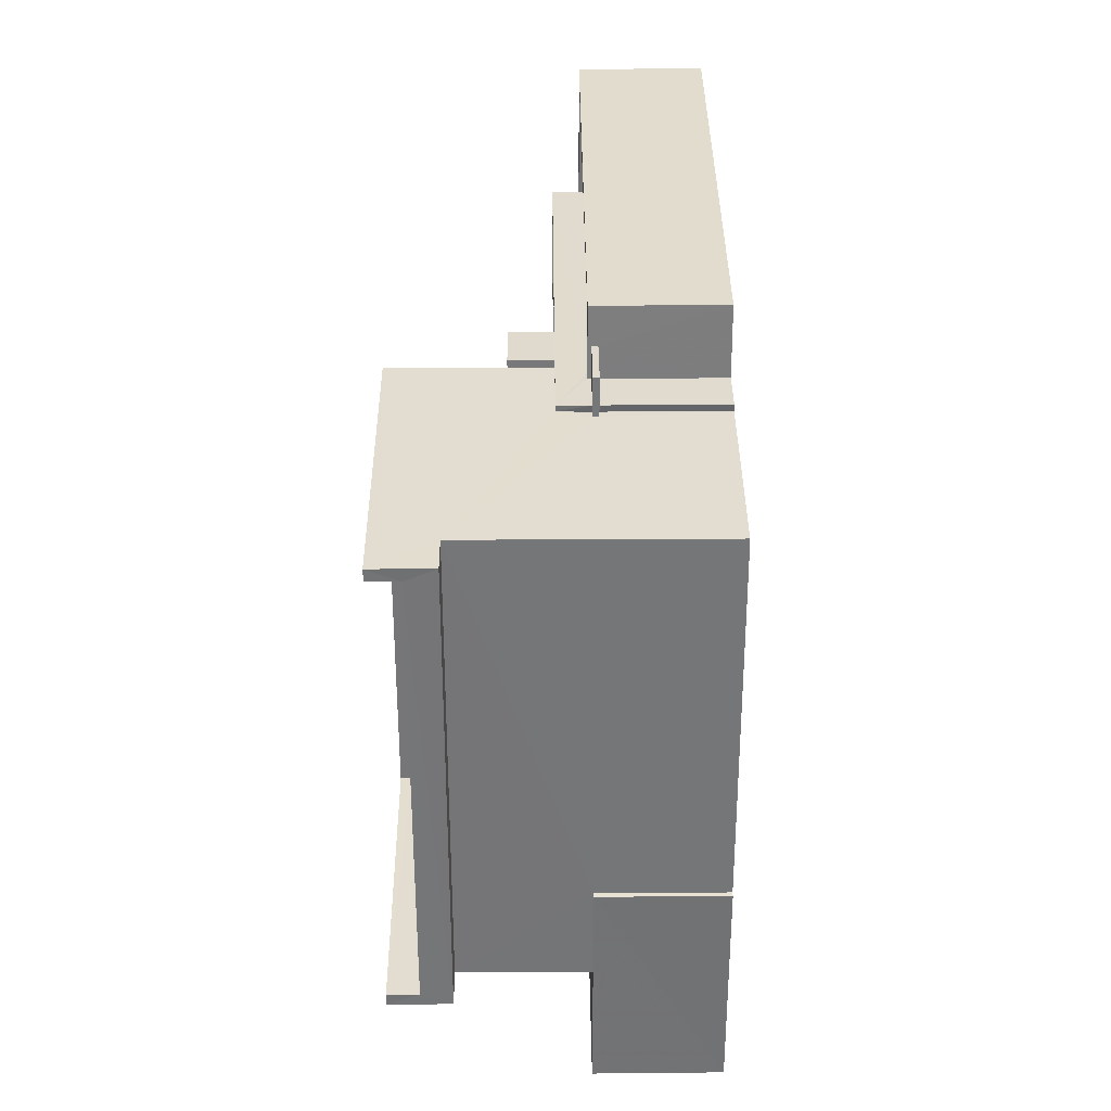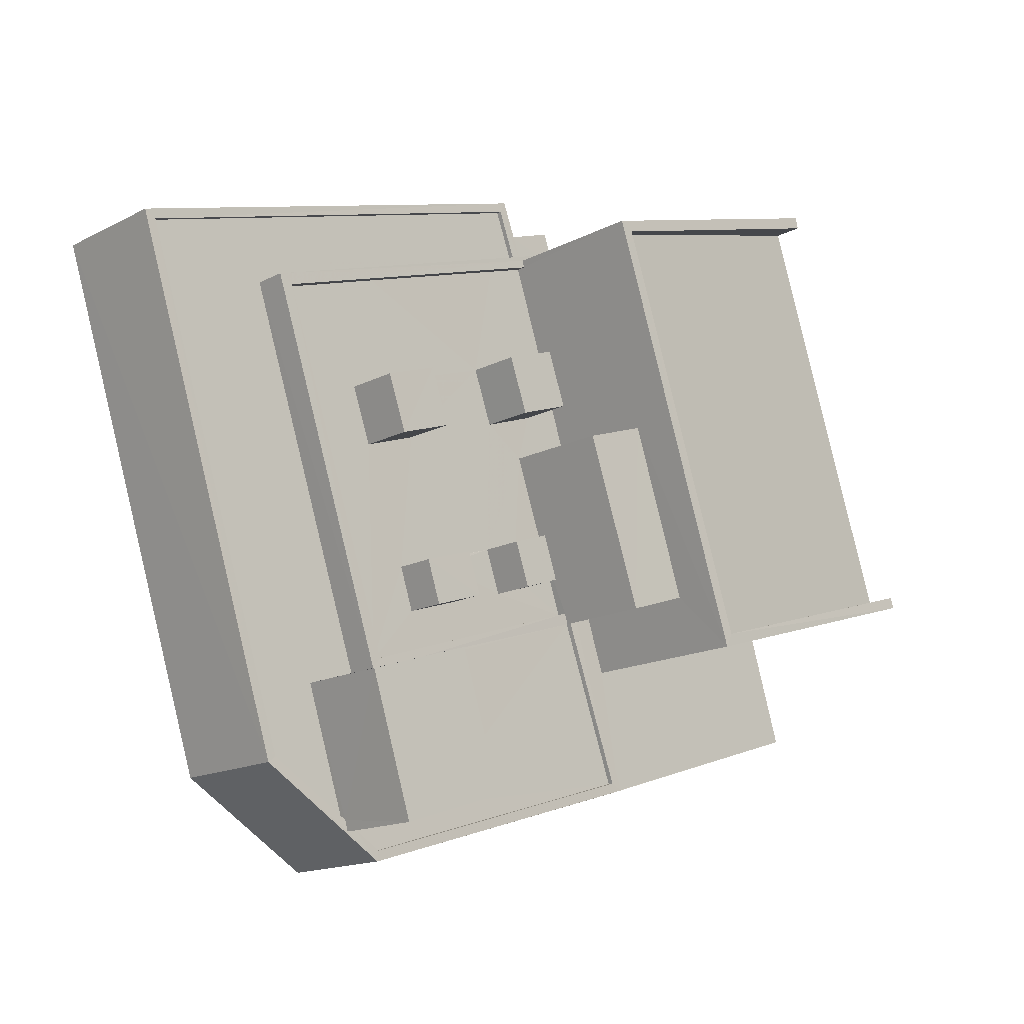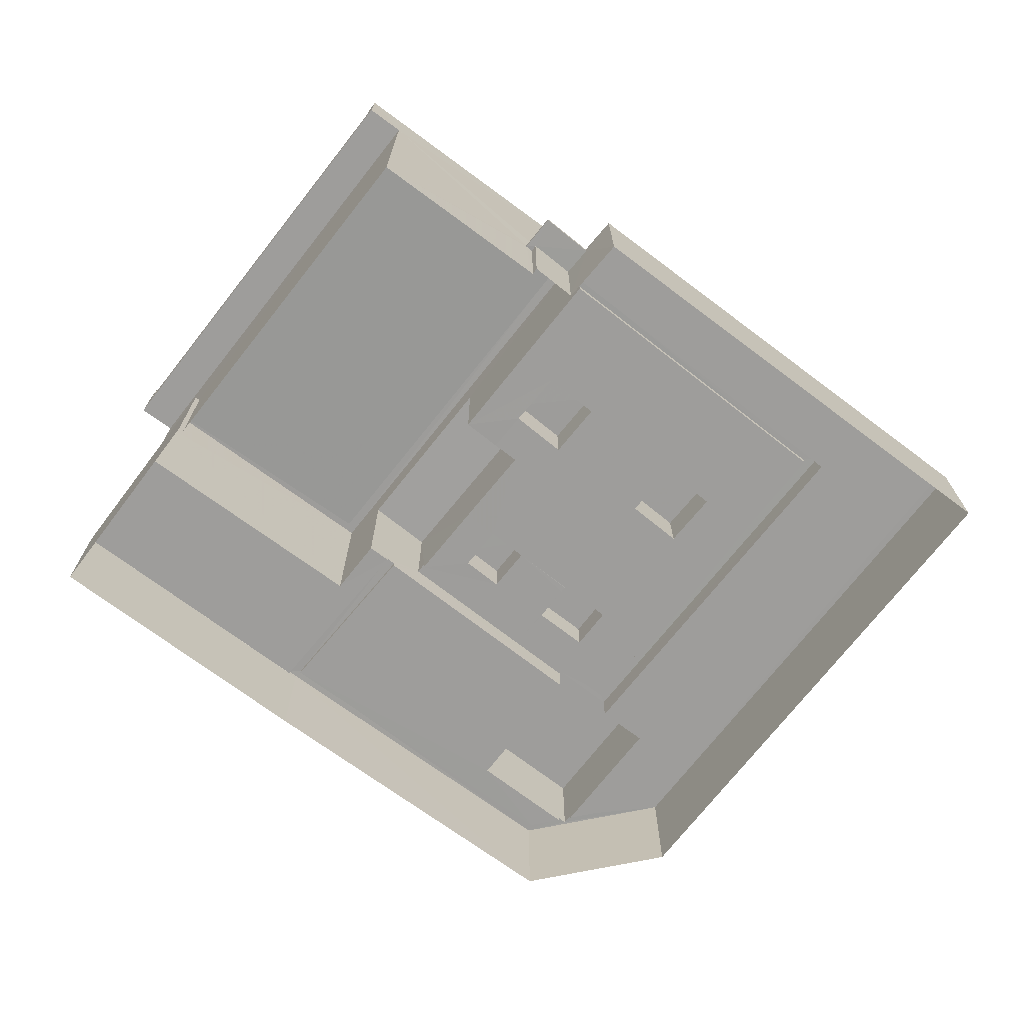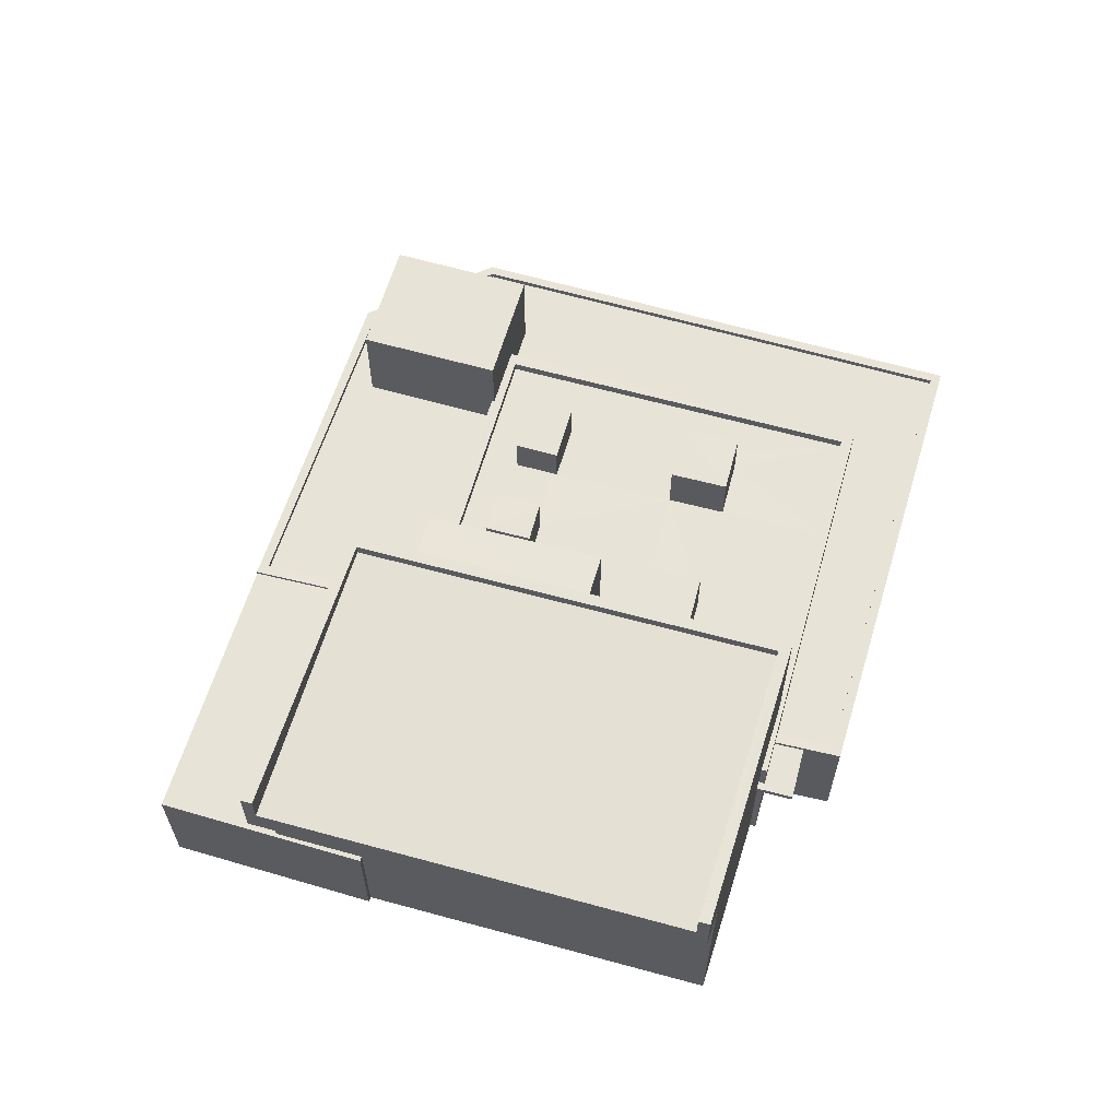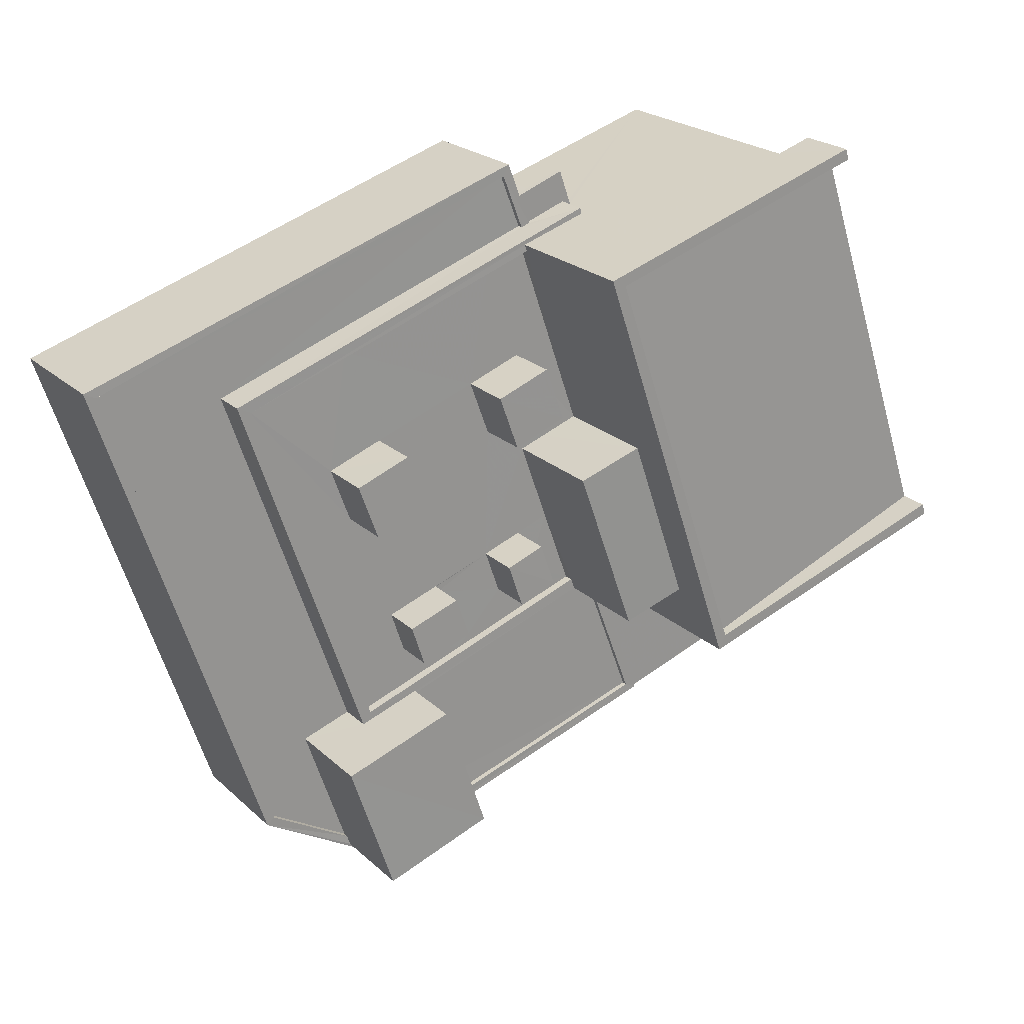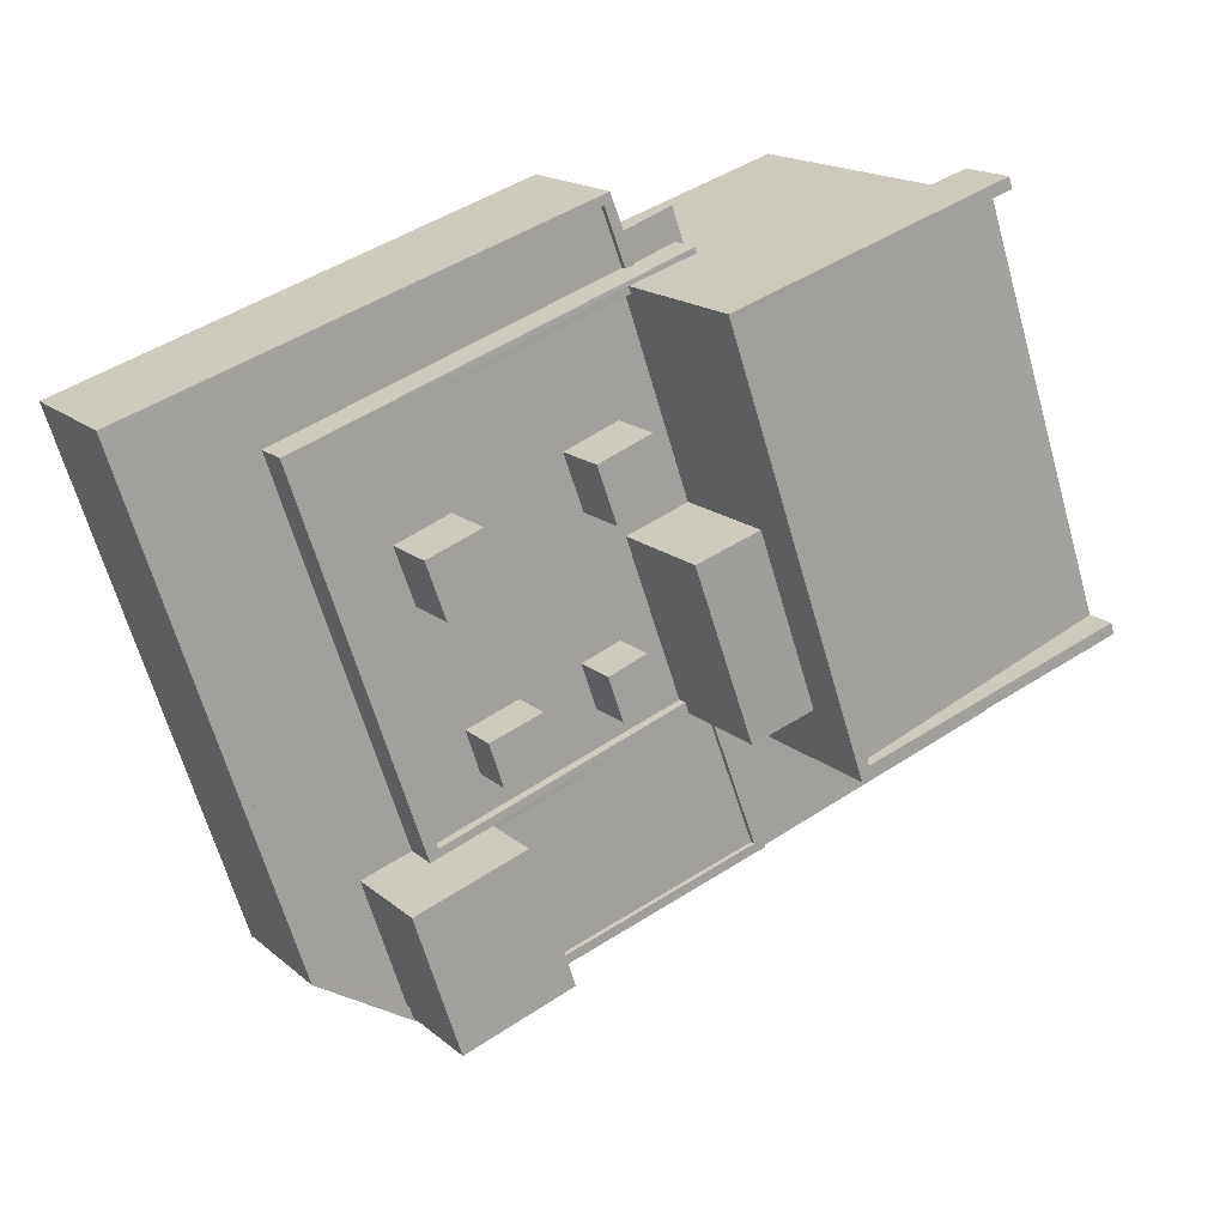
<metadata>
{"format":"obj","ext":"obj","renderer":"f3d","projection":"perspective","resolution":1024,"background":"white","views":[{"elev":52.4,"azim":89.6,"up":"+Y"},{"elev":-16.1,"azim":-43.6,"up":"+Y"},{"elev":-70.5,"azim":160.7,"up":"+Z"},{"elev":61.5,"azim":124.6,"up":"+Z"},{"elev":22.9,"azim":-33.9,"up":"+Y"},{"elev":17.1,"azim":-32.1,"up":"+Y"}]}
</metadata>
<code>
v -8.914e+04 -1.009e+05 1.467
v -8.914e+04 -1.009e+05 1.467
v -8.915e+04 -1.009e+05 1.469
v -8.913e+04 -1.009e+05 1.468
v -8.912e+04 -1.009e+05 1.47
v -8.913e+04 -1.009e+05 1.468
v -8.913e+04 -1.009e+05 1.466
v -8.913e+04 -1.009e+05 1.467
v -8.913e+04 -1.009e+05 1.467
v -8.914e+04 -1.009e+05 1.472
v -8.913e+04 -1.009e+05 1.471
v -8.913e+04 -1.009e+05 1.471
v -8.914e+04 -1.009e+05 1.472
v -8.913e+04 -1.009e+05 7.742
v -8.913e+04 -1.009e+05 7.745
v -8.913e+04 -1.009e+05 7.742
v -8.912e+04 -1.009e+05 7.745
v -8.913e+04 -1.009e+05 4.422
v -8.913e+04 -1.009e+05 4.422
v -8.913e+04 -1.009e+05 4.422
v -8.913e+04 -1.009e+05 4.422
v -8.914e+04 -1.009e+05 4.422
v -8.914e+04 -1.009e+05 4.423
v -8.914e+04 -1.009e+05 6.549
v -8.914e+04 -1.009e+05 6.55
v -8.914e+04 -1.009e+05 6.55
v -8.914e+04 -1.009e+05 6.549
v -8.914e+04 -1.009e+05 4.663
v -8.914e+04 -1.009e+05 4.662
v -8.914e+04 -1.009e+05 4.662
v -8.913e+04 -1.009e+05 4.666
v -8.913e+04 -1.009e+05 4.665
v -8.913e+04 -1.009e+05 4.666
v -8.914e+04 -1.009e+05 4.668
v -8.915e+04 -1.009e+05 4.664
v -8.915e+04 -1.009e+05 4.664
v -8.914e+04 -1.009e+05 4.663
v -8.914e+04 -1.009e+05 4.667
v -8.914e+04 -1.009e+05 4.667
v -8.913e+04 -1.009e+05 4.665
v -8.914e+04 -1.009e+05 4.667
v -8.914e+04 -1.009e+05 4.667
v -8.914e+04 -1.009e+05 4.667
v -8.914e+04 -1.009e+05 4.667
v -8.914e+04 -1.009e+05 4.527
v -8.914e+04 -1.009e+05 4.527
v -8.914e+04 -1.009e+05 4.527
v -8.915e+04 -1.009e+05 4.524
v -8.914e+04 -1.009e+05 4.524
v -8.914e+04 -1.009e+05 4.522
v -8.914e+04 -1.009e+05 4.523
v -8.914e+04 -1.009e+05 4.526
v -8.914e+04 -1.009e+05 5.135
v -8.914e+04 -1.009e+05 5.135
v -8.914e+04 -1.009e+05 5.135
v -8.914e+04 -1.009e+05 5.134
v -8.914e+04 -1.009e+05 5.134
v -8.914e+04 -1.009e+05 5.134
v -8.914e+04 -1.009e+05 5.135
v -8.914e+04 -1.009e+05 5.135
v -8.914e+04 -1.009e+05 5.133
v -8.914e+04 -1.009e+05 5.135
v -8.914e+04 -1.009e+05 5.134
v -8.913e+04 -1.009e+05 5.135
v -8.914e+04 -1.009e+05 5.134
v -8.914e+04 -1.009e+05 5.134
v -8.914e+04 -1.009e+05 5.134
v -8.914e+04 -1.009e+05 5.134
v -8.913e+04 -1.009e+05 4.525
v -8.914e+04 -1.009e+05 4.527
v -8.913e+04 -1.009e+05 4.526
v -8.914e+04 -1.009e+05 4.527
v -8.914e+04 -1.009e+05 4.526
v -8.914e+04 -1.009e+05 4.527
v -8.913e+04 -1.009e+05 8.492
v -8.914e+04 -1.009e+05 8.988
v -8.913e+04 -1.009e+05 8.99
v -8.912e+04 -1.009e+05 8.495
v -8.914e+04 -1.009e+05 5.133
v -8.913e+04 -1.009e+05 5.134
v -8.914e+04 -1.009e+05 6.549
v -8.914e+04 -1.009e+05 6.549
v -8.914e+04 -1.009e+05 6.549
v -8.914e+04 -1.009e+05 6.549
v -8.912e+04 -1.009e+05 9.259
v -8.913e+04 -1.009e+05 9.26
v -8.913e+04 -1.009e+05 9.26
v -8.914e+04 -1.009e+05 9.258
v -8.914e+04 -1.009e+05 9.258
v -8.913e+04 -1.009e+05 9.257
v -8.912e+04 -1.009e+05 9.259
v -8.913e+04 -1.009e+05 9.257
v -8.913e+04 -1.009e+05 5.382
v -8.914e+04 -1.009e+05 5.383
v -8.913e+04 -1.009e+05 5.382
v -8.913e+04 -1.009e+05 5.385
v -8.914e+04 -1.009e+05 5.386
v -8.913e+04 -1.009e+05 5.385
v -8.914e+04 -1.009e+05 5.386
v -8.914e+04 -1.009e+05 5.384
v -8.914e+04 -1.009e+05 5.386
v -8.914e+04 -1.009e+05 5.384
v -8.914e+04 -1.009e+05 5.383
v -8.914e+04 -1.009e+05 5.386
v -8.913e+04 -1.009e+05 5.135
v -8.914e+04 -1.009e+05 5.135
v -8.914e+04 -1.009e+05 5.135
v -8.914e+04 -1.009e+05 5.136
v -8.914e+04 -1.009e+05 5.135
v -8.913e+04 -1.009e+05 4.581
v -8.913e+04 -1.009e+05 4.581
v -8.913e+04 -1.009e+05 4.581
v -8.913e+04 -1.009e+05 4.58
v -8.913e+04 -1.009e+05 4.58
v -8.913e+04 -1.009e+05 4.58
v -8.913e+04 -1.009e+05 4.579
v -8.913e+04 -1.009e+05 4.579
v -8.913e+04 -1.009e+05 4.579
v -8.912e+04 -1.009e+05 4.58
v -8.914e+04 -1.009e+05 5.136
v -8.914e+04 -1.009e+05 5.136
v -8.914e+04 -1.009e+05 5.134
v -8.914e+04 -1.009e+05 5.135
v -8.914e+04 -1.009e+05 5.134
v -8.914e+04 -1.009e+05 5.136
v -8.914e+04 -1.009e+05 5.136
v -8.913e+04 -1.009e+05 4.572
v -8.914e+04 -1.009e+05 4.572
v -8.913e+04 -1.009e+05 4.572
v -8.914e+04 -1.009e+05 4.573
v -8.913e+04 -1.009e+05 4.572
v -8.913e+04 -1.009e+05 4.572
v -8.914e+04 -1.009e+05 6.992
v -8.914e+04 -1.009e+05 6.992
v -8.914e+04 -1.009e+05 6.991
v -8.914e+04 -1.009e+05 6.992
v -8.913e+04 -1.009e+05 8.044
v -8.914e+04 -1.009e+05 7.962
v -8.913e+04 -1.009e+05 7.963
v -8.913e+04 -1.009e+05 8.043
v -8.914e+04 -1.009e+05 6.285
v -8.914e+04 -1.009e+05 6.285
v -8.914e+04 -1.009e+05 6.285
v -8.914e+04 -1.009e+05 6.285
v -8.914e+04 -1.009e+05 6.196
v -8.914e+04 -1.009e+05 6.196
v -8.914e+04 -1.009e+05 6.195
v -8.914e+04 -1.009e+05 6.196
f 1 2 3
f 4 5 6
f 7 6 8
f 2 9 8
f 10 3 2
f 11 5 12
f 11 13 10
f 6 5 11
f 6 2 8
f 11 10 2
f 6 11 2
f 14 15 16
f 14 17 15
f 18 19 20
f 18 20 21
f 20 22 21
f 20 23 22
f 24 25 26
f 24 27 25
f 28 29 30
f 31 32 33
f 31 33 34
f 29 35 36
f 37 28 30
f 34 38 39
f 39 36 35
f 33 32 40
f 36 39 41
f 29 36 30
f 39 42 41
f 43 34 44
f 38 42 39
f 34 43 38
f 33 44 34
f 45 46 47
f 45 47 48
f 48 49 50
f 50 49 51
f 47 52 49
f 48 47 49
f 53 54 55
f 56 57 53
f 56 58 57
f 55 59 60
f 61 58 56
f 62 63 60
f 64 63 62
f 65 63 66
f 61 56 67
f 65 68 63
f 56 53 68
f 53 55 60
f 63 68 60
f 68 53 60
f 69 70 71
f 71 70 72
f 69 73 70
f 72 70 74
f 75 76 77
f 78 75 77
f 61 67 79
f 67 80 79
f 65 66 80
f 67 65 80
f 81 82 83
f 84 81 83
f 85 86 87
f 87 88 89
f 88 90 89
f 85 91 86
f 88 92 90
f 87 86 88
f 93 94 95
f 96 97 98
f 97 99 98
f 93 100 94
f 101 102 100
f 94 102 103
f 104 101 97
f 101 104 102
f 96 104 97
f 100 102 94
f 105 64 106
f 105 107 108
f 108 107 109
f 60 59 109
f 64 62 106
f 107 60 109
f 105 106 107
f 110 111 112
f 113 112 114
f 115 113 114
f 116 117 118
f 112 111 119
f 118 117 119
f 117 114 119
f 114 112 119
f 120 121 108
f 122 121 123
f 58 122 124
f 125 108 109
f 58 124 57
f 53 126 54
f 123 126 53
f 122 123 124
f 121 120 126
f 120 108 125
f 123 121 126
f 127 128 129
f 128 130 129
f 131 127 129
f 132 131 129
f 133 134 135
f 133 136 134
f 137 138 139
f 140 137 139
f 141 142 143
f 141 144 142
f 145 146 147
f 145 148 146
f 50 36 48
f 50 30 36
f 144 141 60
f 107 144 60
f 131 21 127
f 131 18 21
f 148 145 126
f 120 148 126
f 102 121 122
f 102 104 121
f 23 20 9
f 2 23 9
f 146 148 120
f 125 146 120
f 73 69 98
f 99 73 98
f 113 115 32
f 32 115 140
f 98 140 139
f 69 40 98
f 40 32 98
f 98 32 140
f 65 82 68
f 65 83 82
f 84 83 65
f 67 84 65
f 52 47 101
f 47 133 101
f 101 135 97
f 101 133 135
f 114 117 15
f 114 15 87
f 15 85 87
f 15 17 85
f 70 99 134
f 134 99 135
f 70 73 99
f 135 99 97
f 121 104 108
f 104 96 108
f 96 105 108
f 18 7 8
f 16 90 14
f 131 16 7
f 89 90 16
f 94 89 95
f 18 8 19
f 95 131 132
f 131 7 18
f 131 95 16
f 95 89 16
f 42 133 47
f 47 46 42
f 136 133 42
f 38 136 42
f 122 58 102
f 58 61 103
f 102 58 103
f 61 79 103
f 2 22 23
f 128 28 130
f 128 29 28
f 1 22 2
f 29 22 1
f 29 128 22
f 39 3 10
f 39 35 3
f 91 78 77
f 86 91 77
f 69 71 33
f 40 69 33
f 55 54 147
f 54 145 147
f 54 126 145
f 35 29 1
f 3 35 1
f 5 111 12
f 5 119 111
f 6 118 4
f 6 116 118
f 42 45 41
f 42 46 45
f 26 25 123
f 53 26 123
f 92 76 75
f 92 88 76
f 124 24 57
f 124 27 24
f 103 79 80
f 94 103 89
f 89 137 87
f 140 115 114
f 140 114 87
f 137 140 87
f 103 80 137
f 89 103 137
f 60 143 62
f 60 141 143
f 63 138 66
f 66 137 80
f 66 138 137
f 138 63 64
f 64 105 96
f 139 138 64
f 98 139 96
f 139 64 96
f 57 26 53
f 57 24 26
f 88 77 76
f 88 86 77
f 74 70 43
f 38 43 136
f 136 43 134
f 43 70 134
f 44 71 72
f 44 33 71
f 13 39 10
f 13 34 39
f 50 37 30
f 50 51 37
f 43 44 72
f 74 43 72
f 109 59 147
f 125 109 146
f 59 55 147
f 146 109 147
f 110 12 111
f 110 11 12
f 101 100 49
f 52 101 49
f 22 127 21
f 22 128 127
f 51 49 37
f 28 129 130
f 129 28 93
f 49 100 37
f 100 93 37
f 37 93 28
f 90 75 14
f 14 75 17
f 17 78 85
f 85 78 91
f 75 90 92
f 75 78 17
f 19 8 9
f 20 19 9
f 123 27 124
f 123 25 27
f 142 144 107
f 106 142 107
f 112 31 110
f 11 110 13
f 13 110 34
f 110 31 34
f 15 116 16
f 16 116 7
f 15 117 116
f 7 116 6
f 112 32 31
f 112 113 32
f 143 142 106
f 62 143 106
f 36 41 45
f 48 36 45
f 118 119 5
f 4 118 5
f 81 84 67
f 56 81 67
f 68 81 56
f 68 82 81
f 129 93 95
f 132 129 95

</code>
